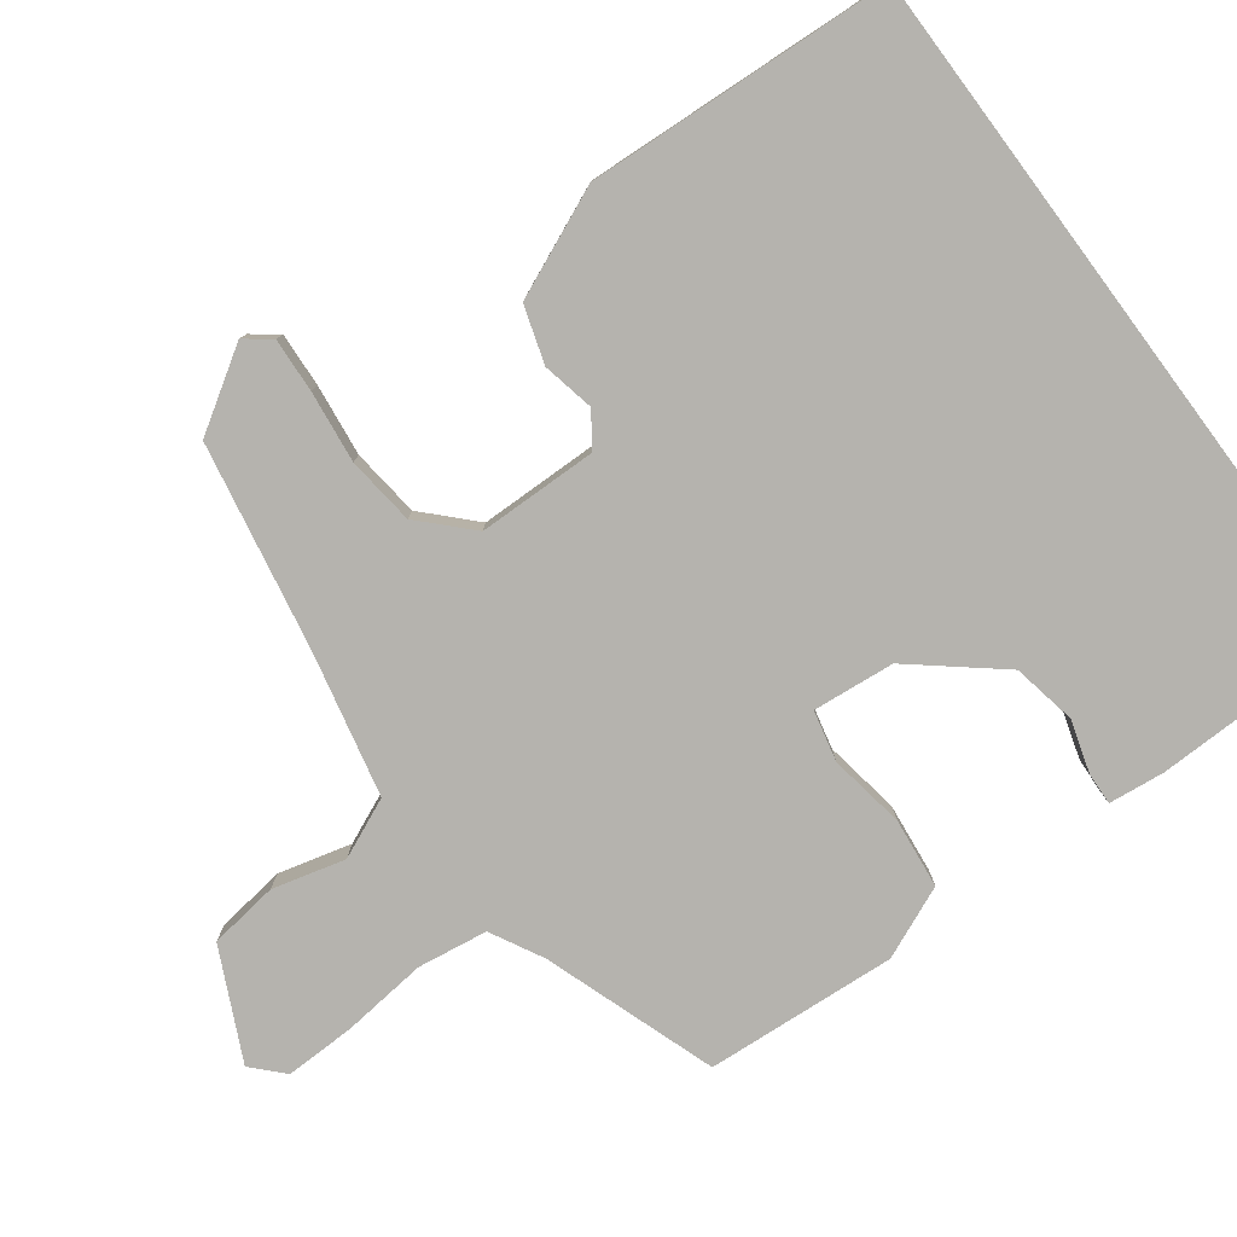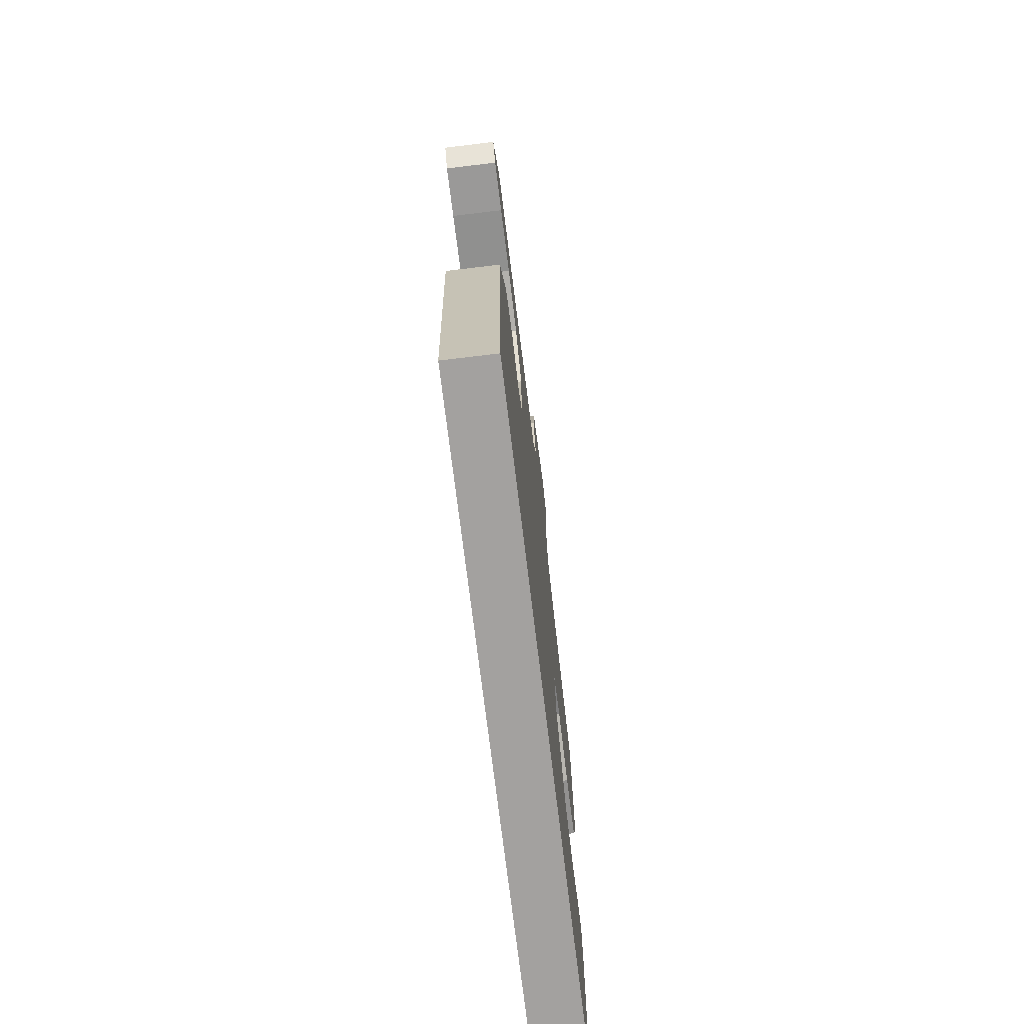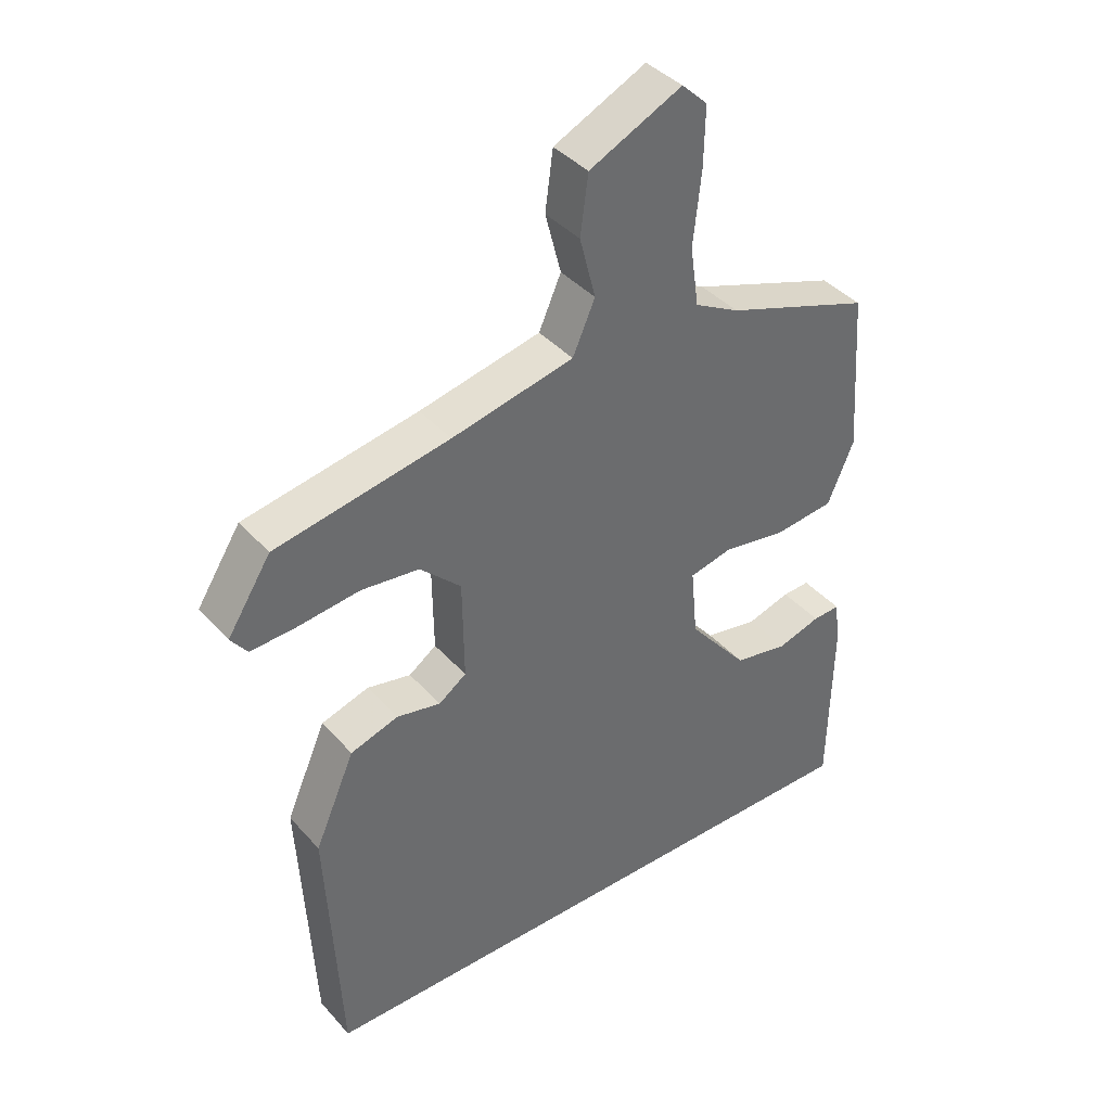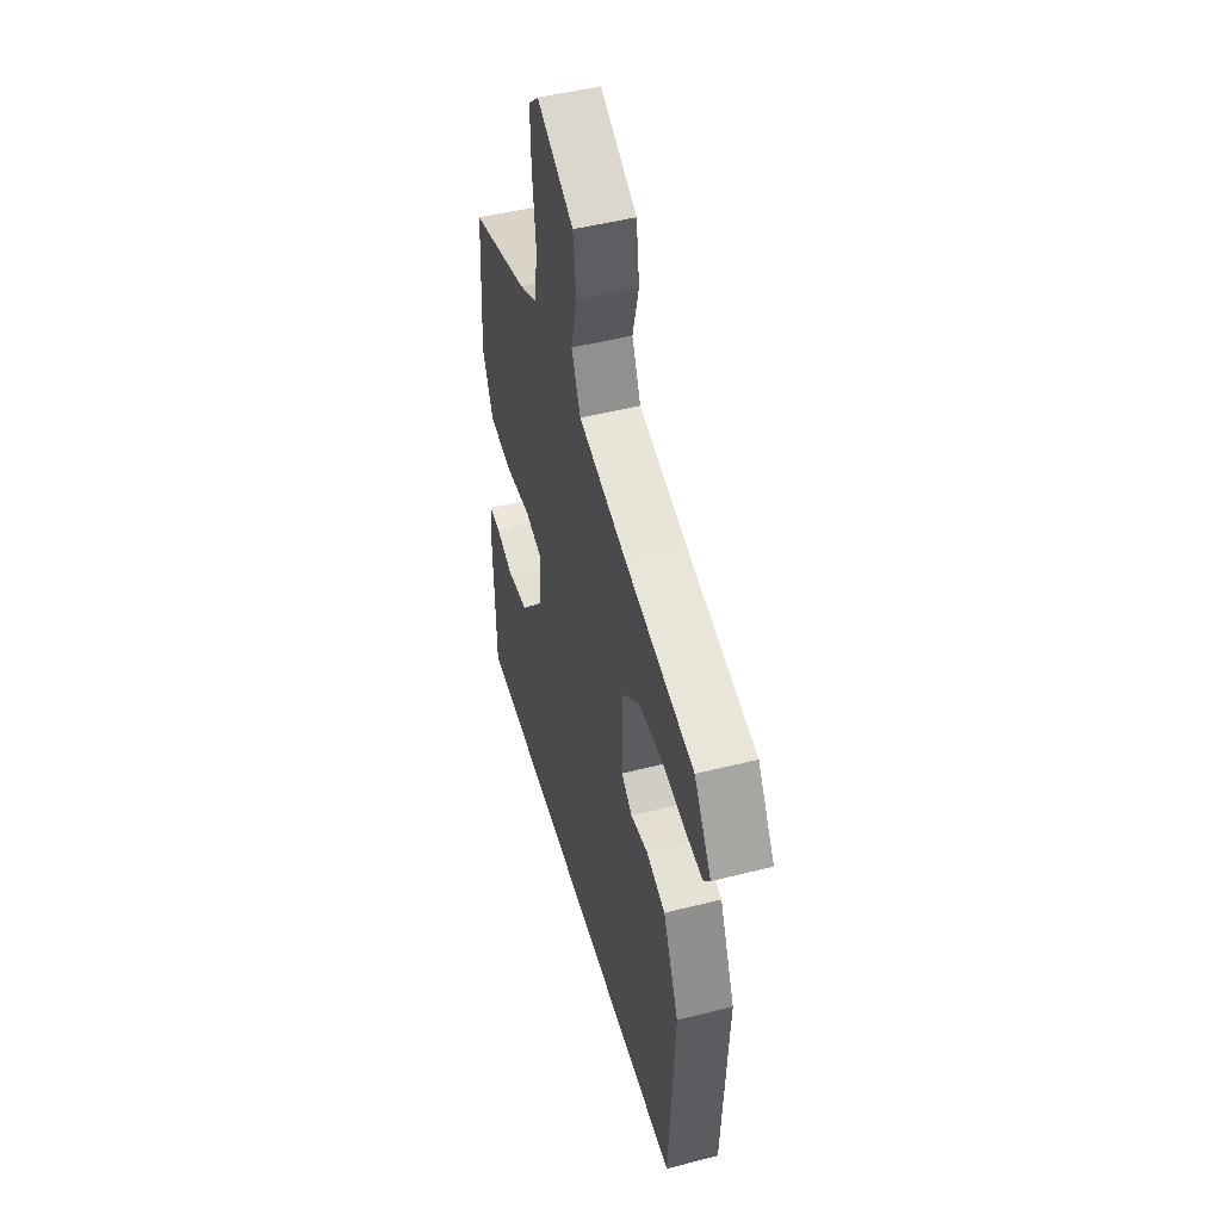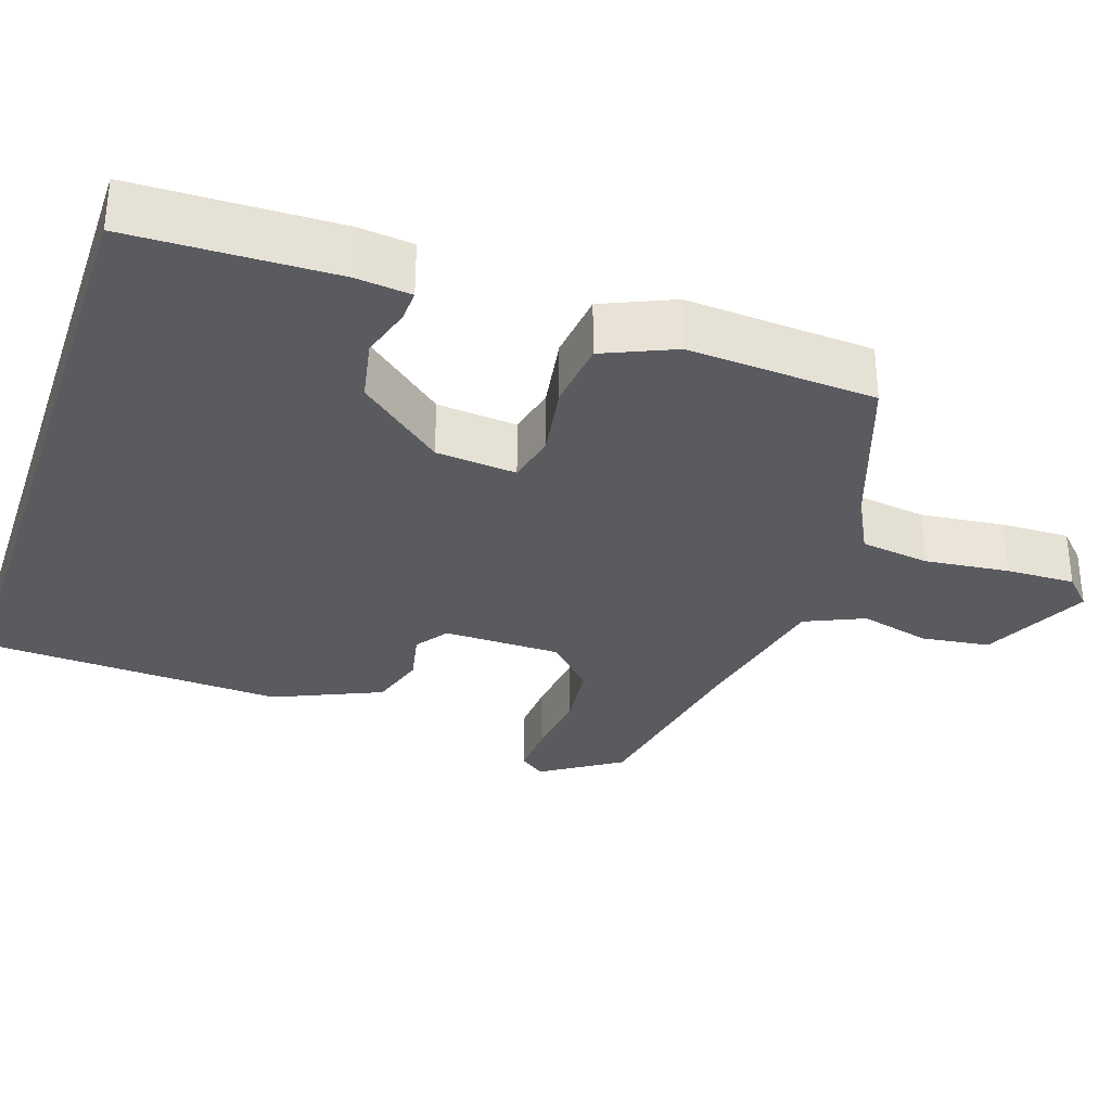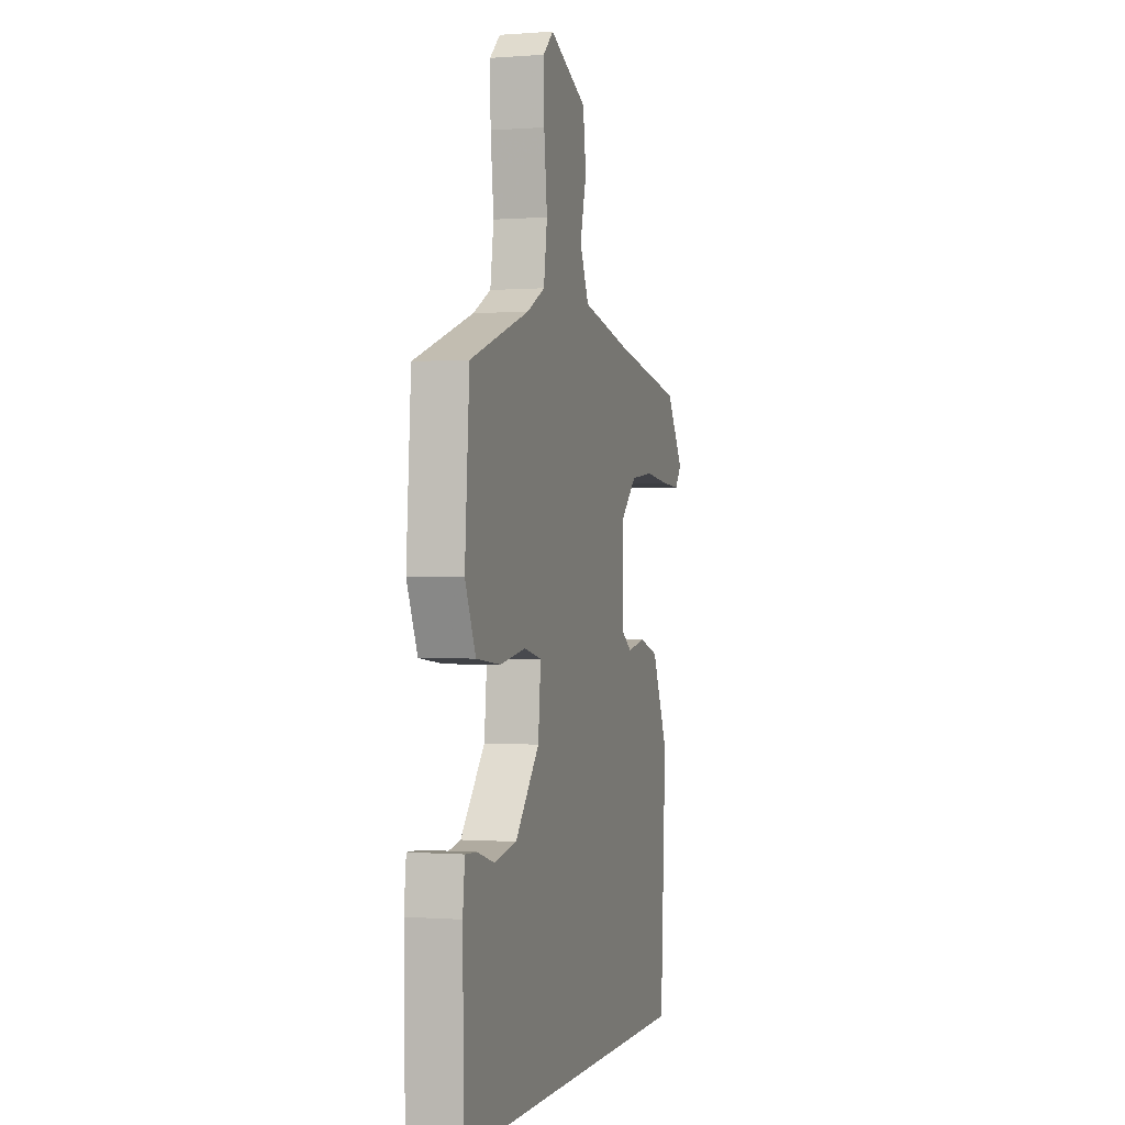
<metadata>
{"format":"obj","ext":"obj","renderer":"f3d","projection":"perspective","resolution":1024,"background":"white","views":[{"elev":-79.9,"azim":126.6,"up":"+Y"},{"elev":-72.3,"azim":96.9,"up":"+Z"},{"elev":39.6,"azim":143.1,"up":"+Z"},{"elev":49.2,"azim":74.3,"up":"+Z"},{"elev":-32.2,"azim":-108.4,"up":"+Y"},{"elev":-0.2,"azim":-73.6,"up":"+Z"}]}
</metadata>
<code>
v 0.432 0.07 -0.5
v -0.475 0.07 -0.5
v -0.48 0.07 -0.234
v -0.472 0.07 -0.162
v -0.43 0.07 -0.164
v -0.364 0.07 -0.184
v -0.281 0.07 -0.168
v -0.19 0.07 -0.058
v -0.18 0.07 0.047
v -0.245 0.07 0.062
v -0.343 0.07 0.046
v -0.433 0.07 0.056
v -0.473 0.07 0.149
v -0.456 0.07 0.394
v -0.234 0.07 0.471
v -0.166 0.07 0.507
v -0.153 0.07 0.597
v -0.165 0.07 0.707
v -0.167 0.07 0.797
v -0.128 0.07 0.834
v 0.012 0.07 0.767
v 0.024 0.07 0.678
v 0 0.07 0.585
v 0.034 0.07 0.508
v 0.219 0.07 0.467
v 0.483 0.07 0.418
v 0.549 0.07 0.315
v 0.524 0.07 0.282
v 0.454 0.07 0.286
v 0.362 0.07 0.297
v 0.274 0.07 0.287
v 0.212 0.07 0.227
v 0.21 0.07 0.074
v 0.252 0.07 0.044
v 0.319 0.07 0.058
v 0.392 0.07 0.035
v 0.453 0.07 -0.105
v 0.432 0 -0.5
v -0.475 0 -0.5
v -0.48 0 -0.234
v -0.472 0 -0.162
v -0.43 0 -0.164
v -0.364 0 -0.184
v -0.281 0 -0.168
v -0.19 0 -0.058
v -0.18 0 0.047
v -0.245 0 0.062
v -0.343 0 0.046
v -0.433 0 0.056
v -0.473 0 0.149
v -0.456 0 0.394
v -0.234 0 0.471
v -0.166 0 0.507
v -0.153 0 0.597
v -0.165 0 0.707
v -0.167 0 0.797
v -0.128 0 0.834
v 0.012 0 0.767
v 0.024 0 0.678
v 0 0 0.585
v 0.034 0 0.508
v 0.219 0 0.467
v 0.483 0 0.418
v 0.549 0 0.315
v 0.524 0 0.282
v 0.454 0 0.286
v 0.362 0 0.297
v 0.274 0 0.287
v 0.212 0 0.227
v 0.21 0 0.074
v 0.252 0 0.044
v 0.319 0 0.058
v 0.392 0 0.035
v 0.453 0 -0.105
f 37 1 2
f 36 37 2
f 35 36 2
f 34 35 2
f 33 34 2
f 32 33 2
f 28 29 30
f 27 28 30
f 26 27 30
f 25 26 30
f 24 25 30 31
f 21 22 23
f 20 21 23
f 19 20 23
f 18 19 23
f 17 18 23
f 16 17 23 24
f 24 31 32
f 16 24 32
f 15 16 32
f 14 15 32
f 13 14 32
f 12 13 32
f 11 12 32
f 10 11 32
f 4 5 6
f 3 4 6
f 2 3 6
f 2 6 7
f 32 2 7 8
f 9 10 32
f 8 9 32
f 39 38 74
f 39 74 73
f 39 73 72
f 39 72 71
f 39 71 70
f 39 70 69
f 67 66 65
f 67 65 64
f 67 64 63
f 67 63 62
f 68 67 62 61
f 60 59 58
f 60 58 57
f 60 57 56
f 60 56 55
f 60 55 54
f 61 60 54 53
f 69 68 61
f 69 61 53
f 69 53 52
f 69 52 51
f 69 51 50
f 69 50 49
f 69 49 48
f 69 48 47
f 43 42 41
f 43 41 40
f 43 40 39
f 44 43 39
f 45 44 39 69
f 69 47 46
f 69 46 45
f 1 38 39 2
f 2 39 40 3
f 3 40 41 4
f 4 41 42 5
f 5 42 43 6
f 6 43 44 7
f 7 44 45 8
f 8 45 46 9
f 9 46 47 10
f 10 47 48 11
f 11 48 49 12
f 12 49 50 13
f 13 50 51 14
f 14 51 52 15
f 15 52 53 16
f 16 53 54 17
f 17 54 55 18
f 18 55 56 19
f 19 56 57 20
f 20 57 58 21
f 21 58 59 22
f 22 59 60 23
f 23 60 61 24
f 24 61 62 25
f 25 62 63 26
f 26 63 64 27
f 27 64 65 28
f 28 65 66 29
f 29 66 67 30
f 30 67 68 31
f 31 68 69 32
f 32 69 70 33
f 33 70 71 34
f 34 71 72 35
f 35 72 73 36
f 36 73 74 37
f 37 74 38 1

</code>
